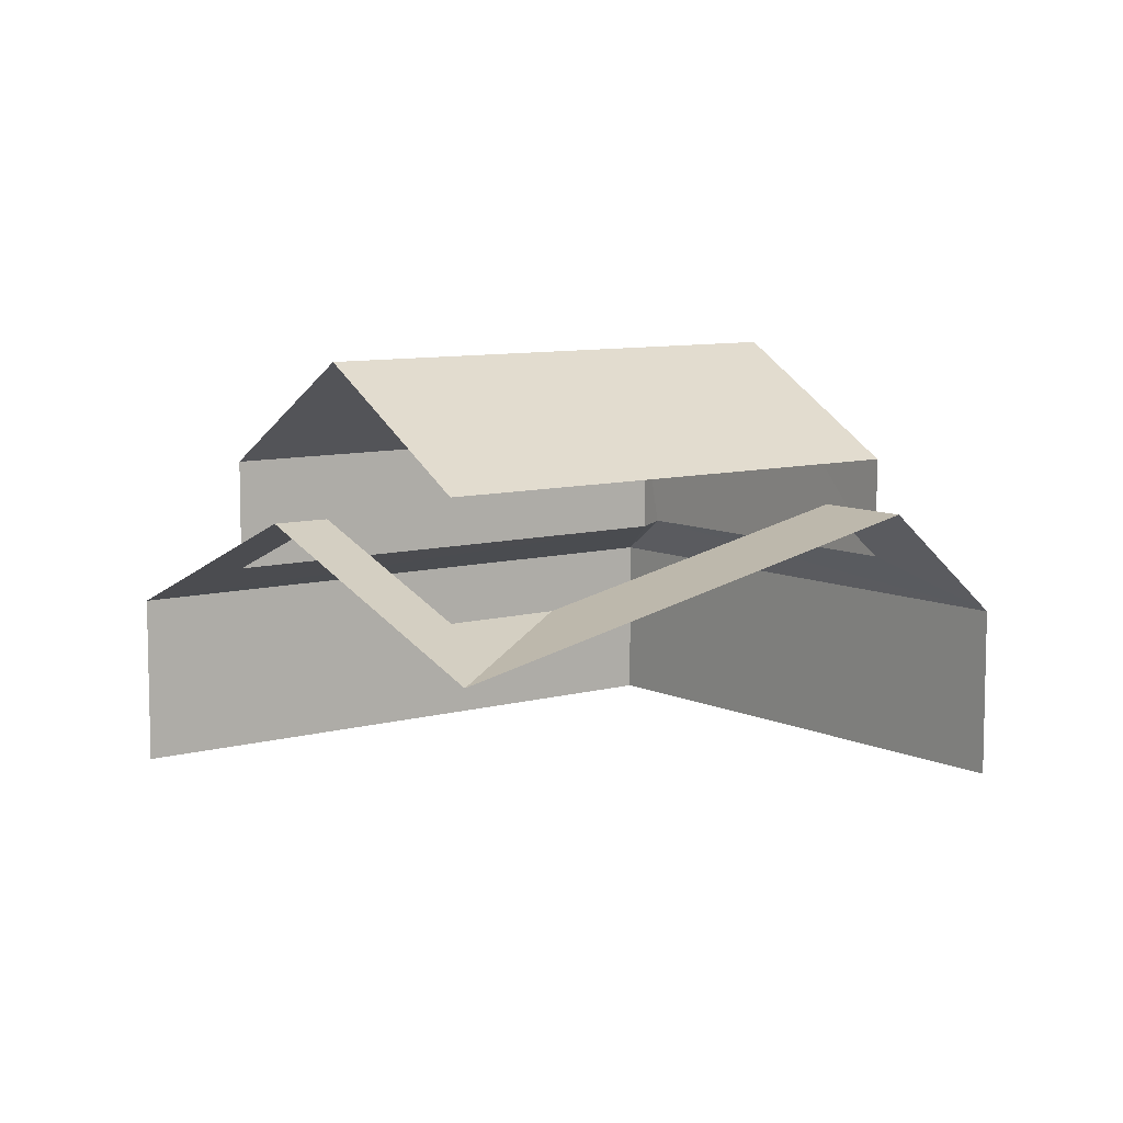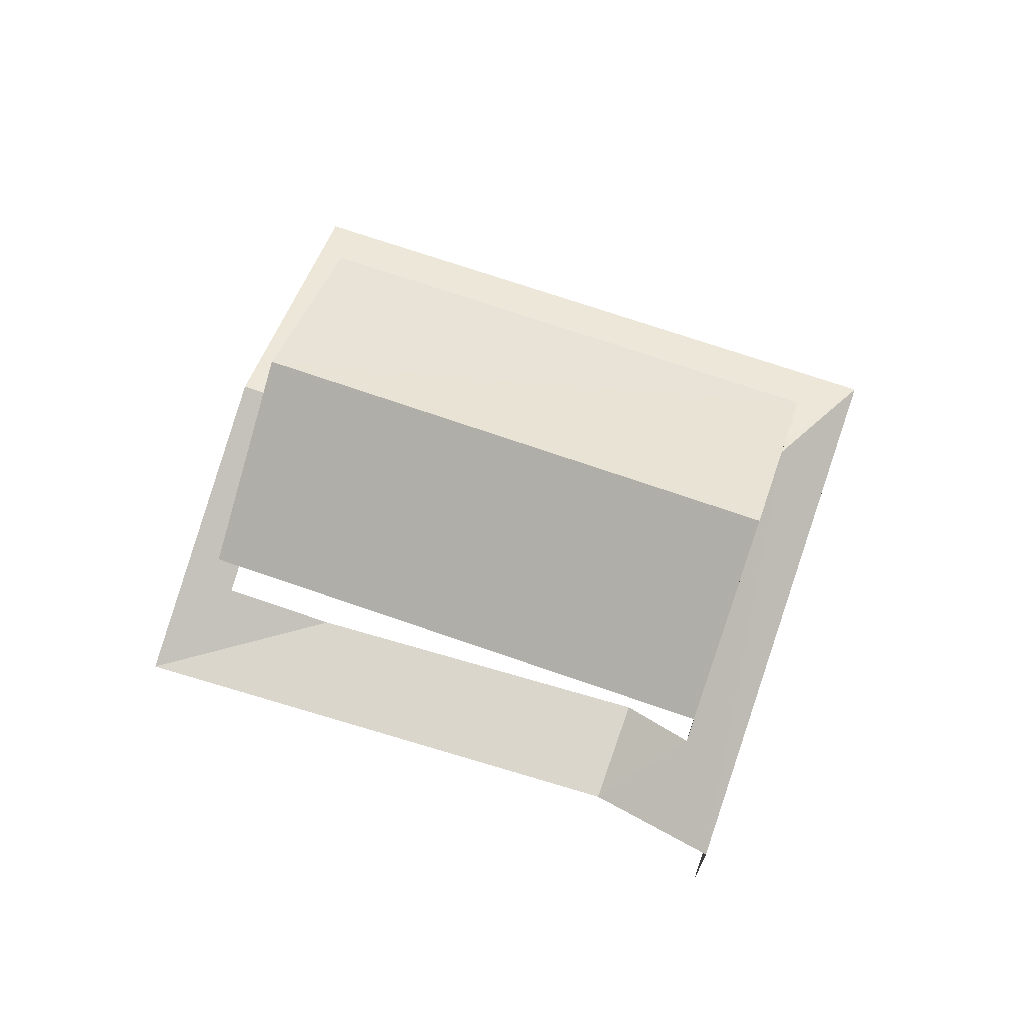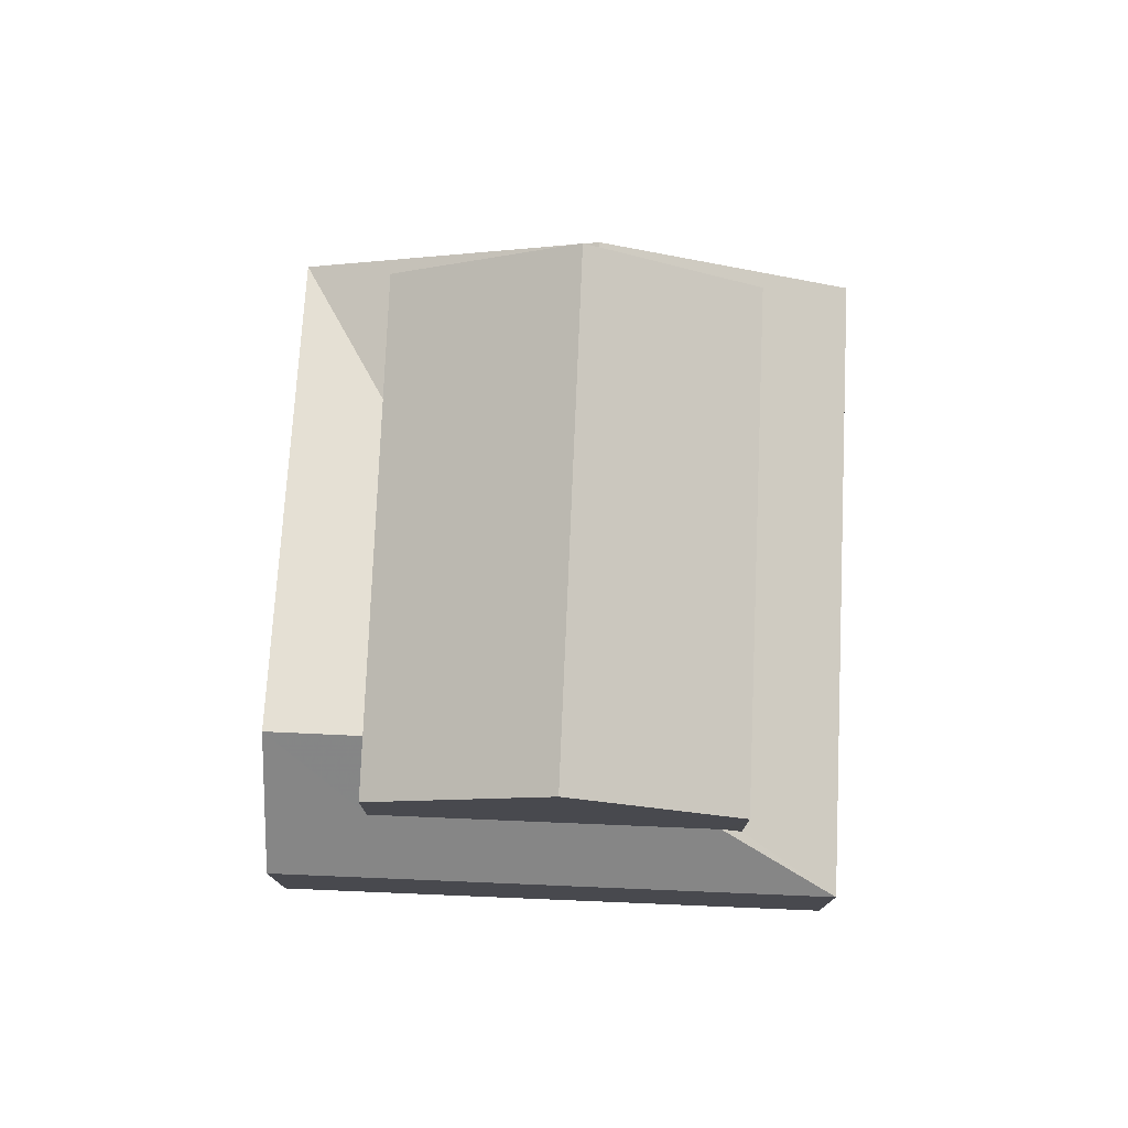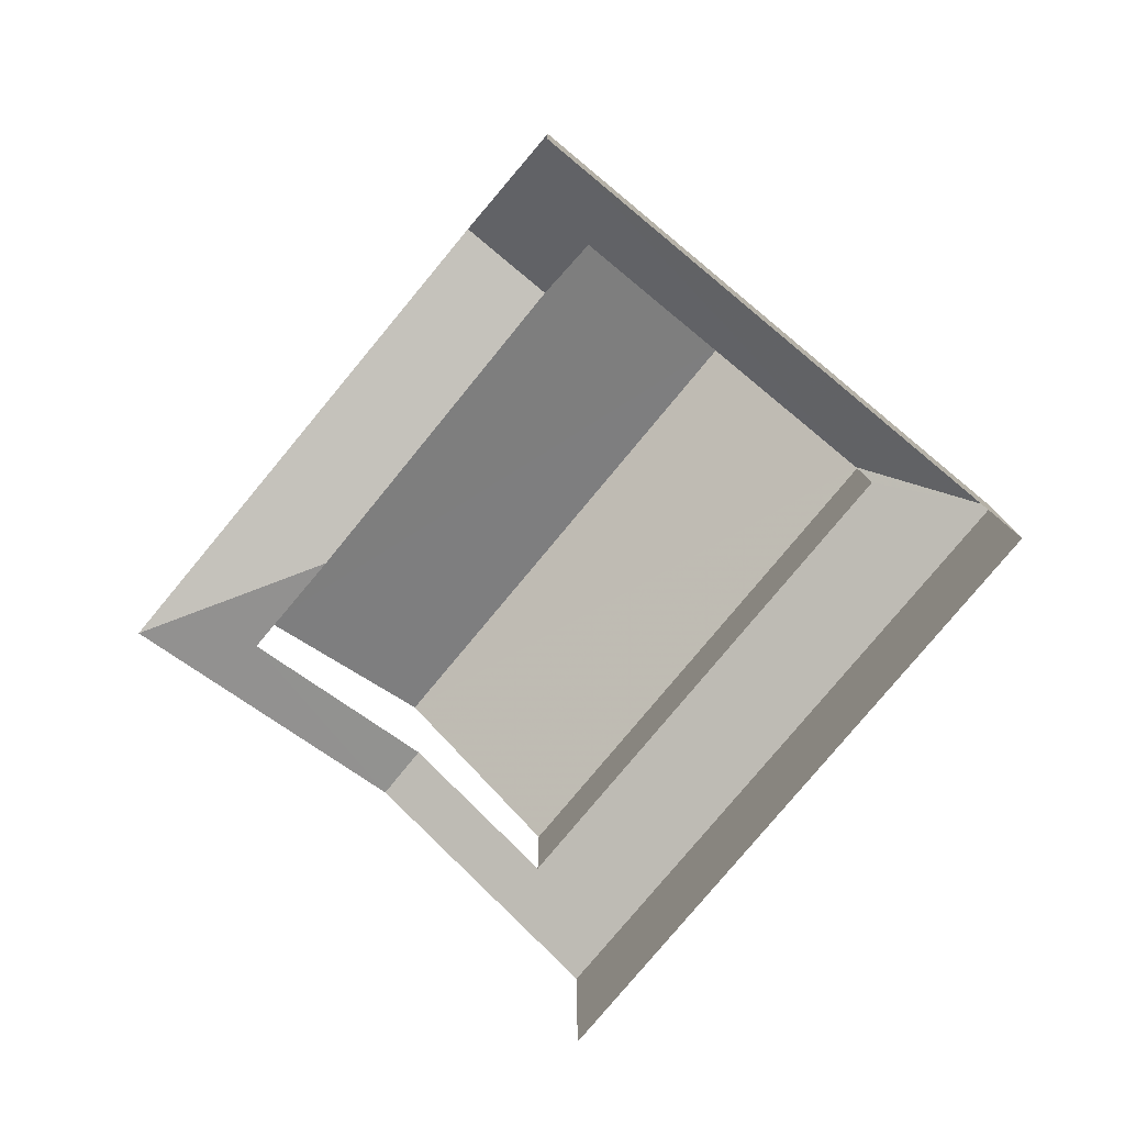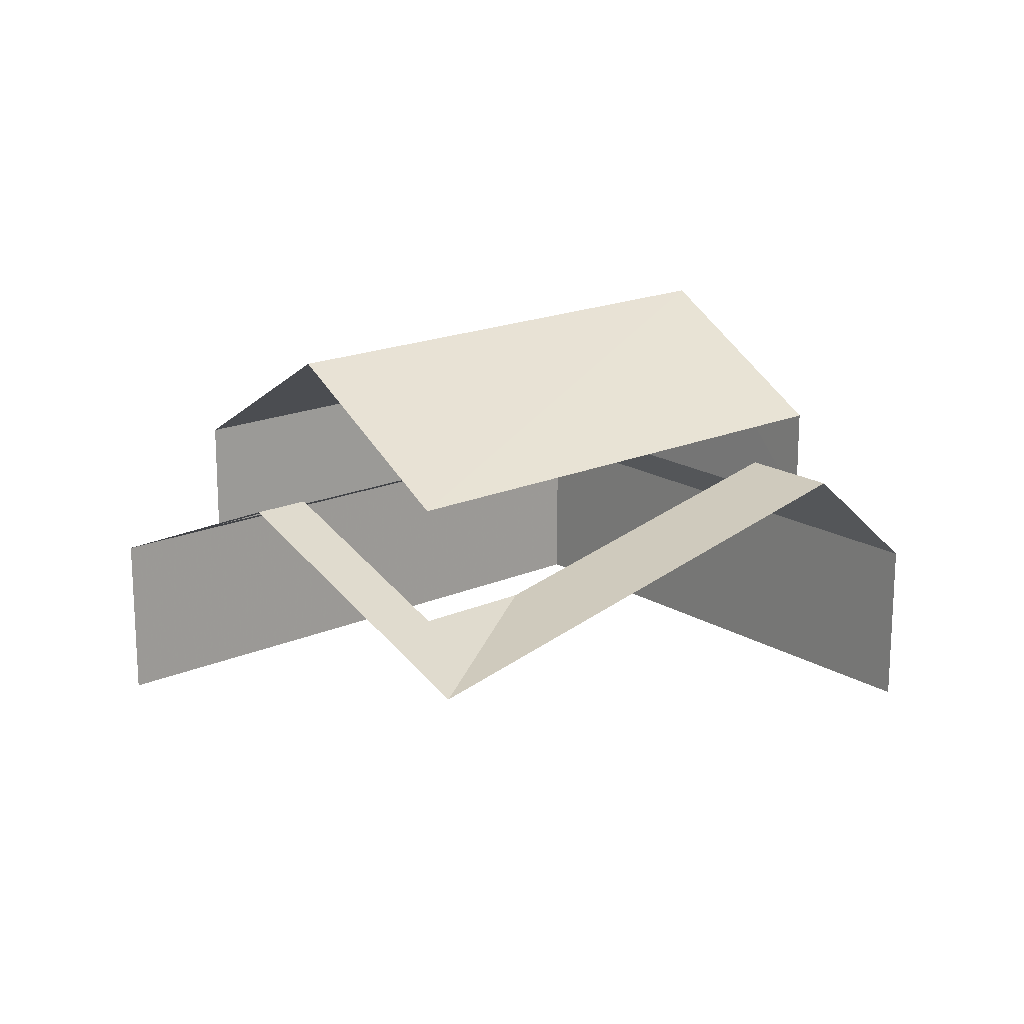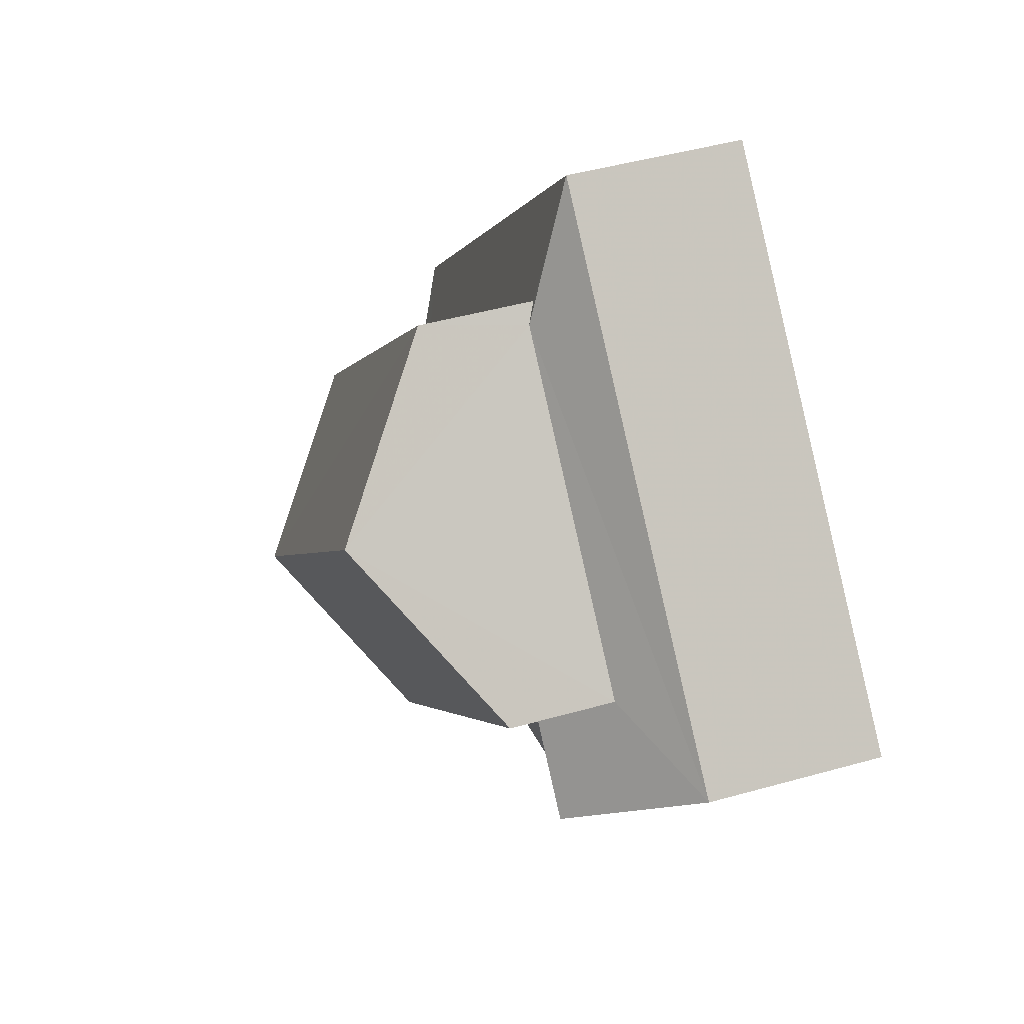
<metadata>
{"format":"obj","ext":"obj","renderer":"f3d","projection":"perspective","resolution":1024,"background":"white","views":[{"elev":8.5,"azim":9.1,"up":"+Z"},{"elev":71.3,"azim":65.5,"up":"+Z"},{"elev":77.4,"azim":138.8,"up":"+Z"},{"elev":-78.8,"azim":96.7,"up":"+Z"},{"elev":18.2,"azim":6.1,"up":"+Z"},{"elev":46.1,"azim":72.1,"up":"+Y"}]}
</metadata>
<code>
v -2.243e+05 -1.284e+05 13.77
v -2.243e+05 -1.284e+05 13.77
v -2.243e+05 -1.284e+05 13.77
v -2.243e+05 -1.284e+05 13.77
v -2.243e+05 -1.284e+05 19.08
v -2.243e+05 -1.284e+05 19.08
v -2.243e+05 -1.284e+05 17.94
v -2.243e+05 -1.284e+05 16.99
v -2.243e+05 -1.284e+05 17.94
v -2.243e+05 -1.284e+05 16.99
v -2.243e+05 -1.284e+05 17.68
v -2.243e+05 -1.284e+05 16.99
v -2.243e+05 -1.284e+05 19.87
v -2.243e+05 -1.284e+05 19.87
v -2.243e+05 -1.284e+05 21.98
v -2.243e+05 -1.284e+05 21.98
v -2.243e+05 -1.284e+05 17.77
v -2.243e+05 -1.284e+05 16.99
v -2.243e+05 -1.284e+05 17.77
v -2.243e+05 -1.284e+05 19.08
v -2.243e+05 -1.284e+05 19.08
v -2.243e+05 -1.284e+05 19.87
v -2.243e+05 -1.284e+05 19.87
v -2.243e+05 -1.284e+05 17.68
f 1 2 3
f 4 1 3
f 14 19 21
f 14 21 15
f 21 22 15
f 21 24 22
f 18 4 20
f 4 3 20
f 3 12 20
f 12 3 6
f 3 2 6
f 2 8 6
f 11 22 24
f 22 5 23
f 23 5 7
f 11 5 22
f 5 6 7
f 6 8 7
f 7 8 9
f 8 10 9
f 11 12 6
f 5 11 6
f 13 14 15
f 16 13 15
f 9 10 17
f 10 18 17
f 19 20 21
f 19 18 20
f 17 18 19
f 22 23 16
f 15 22 16
f 12 24 20
f 20 24 21
f 11 24 12
f 23 7 16
f 9 13 16
f 9 17 13
f 7 9 16
f 18 1 4
f 18 10 1
f 17 19 14
f 13 17 14
f 10 2 1
f 10 8 2

</code>
